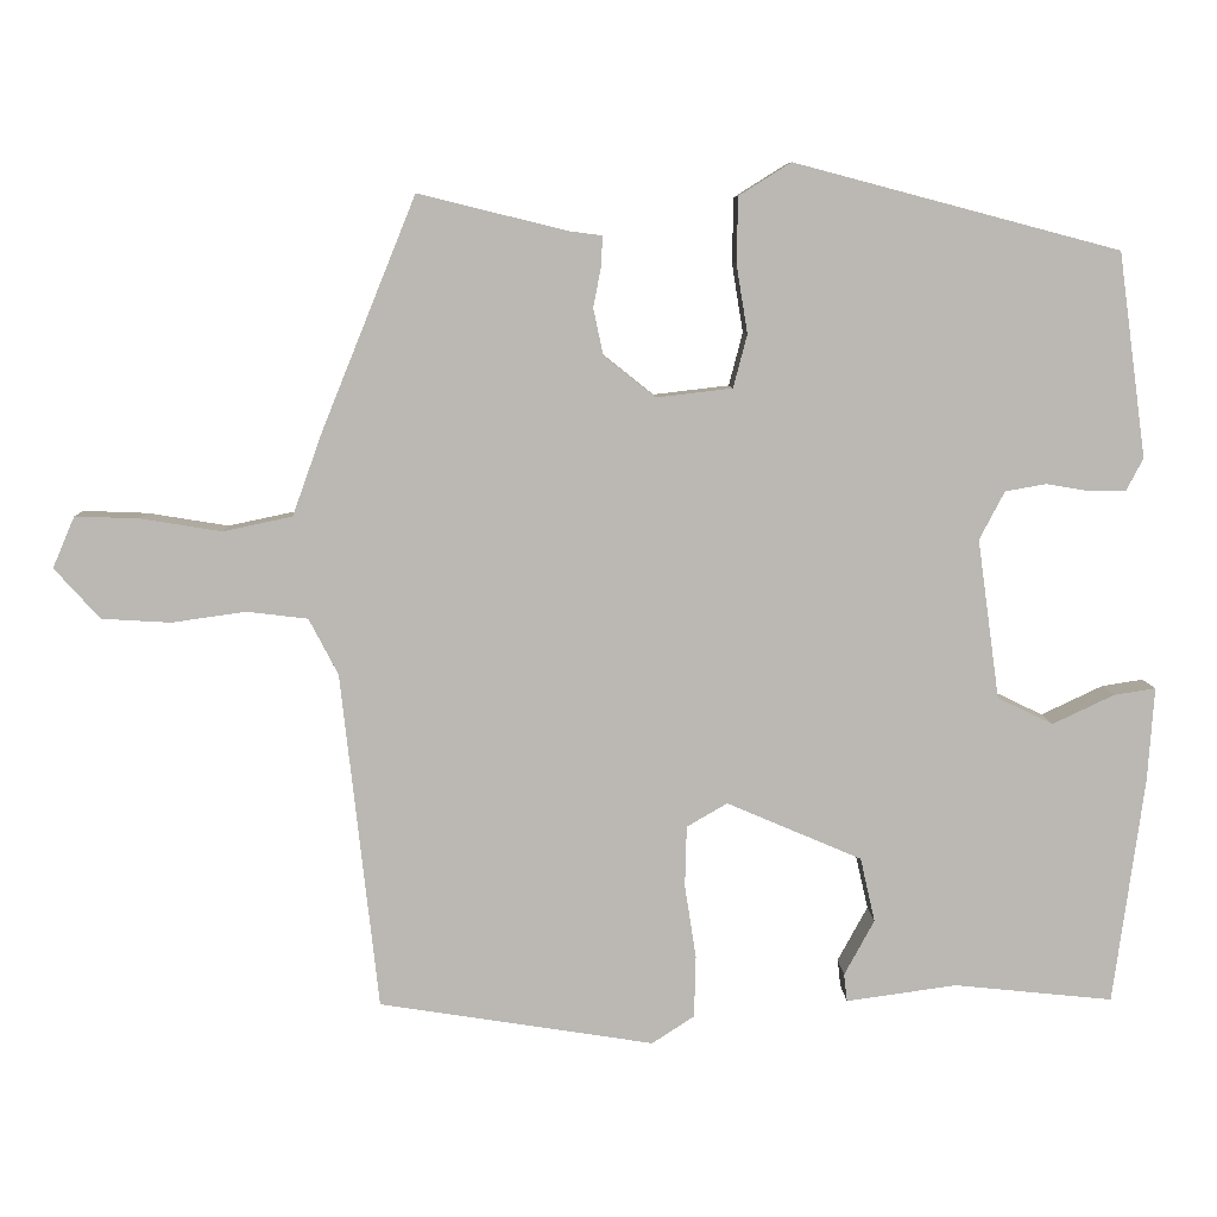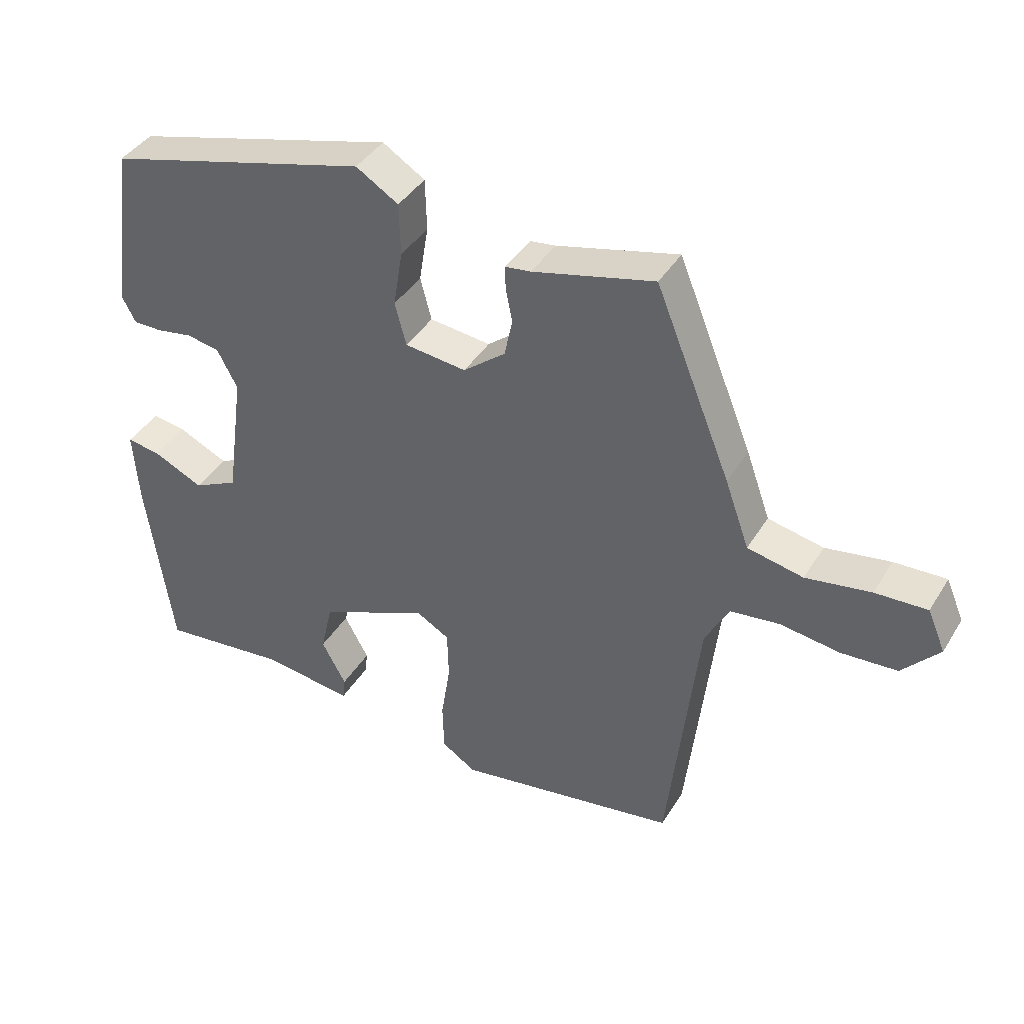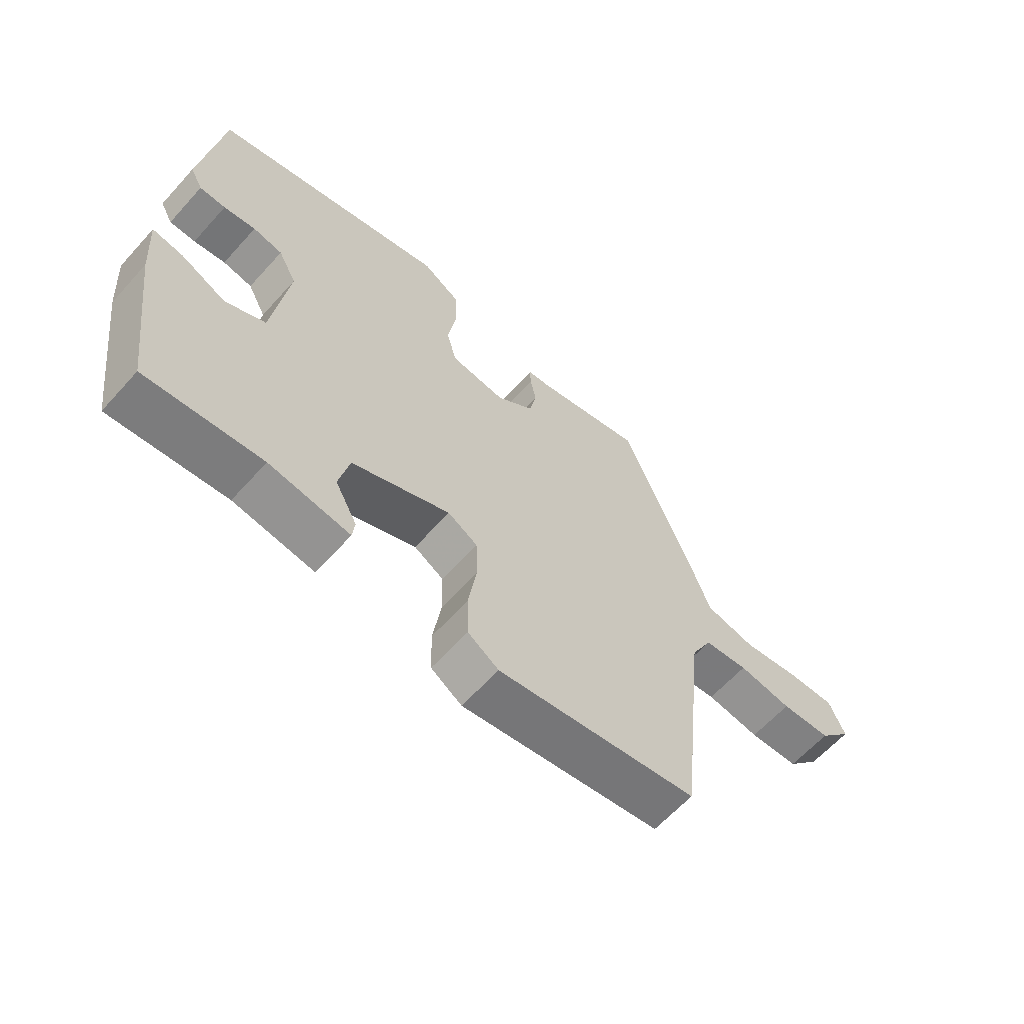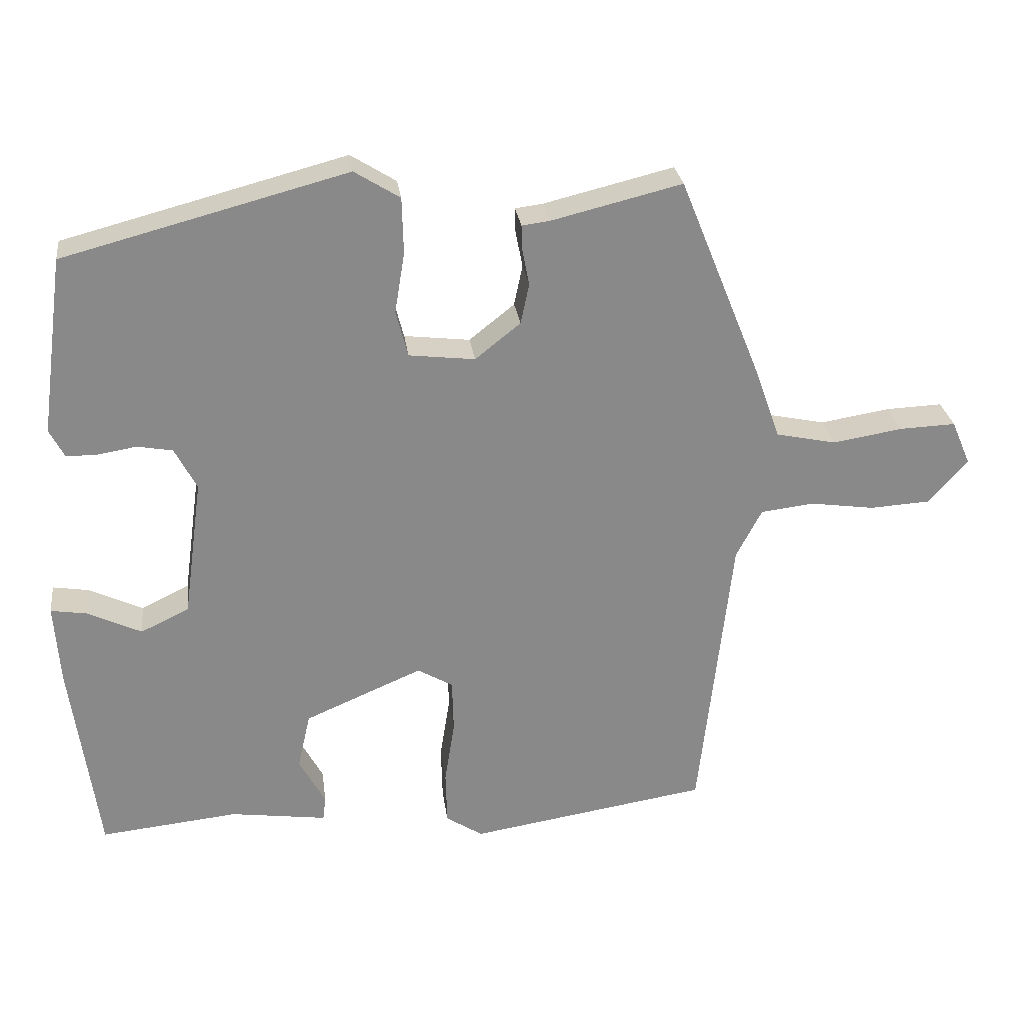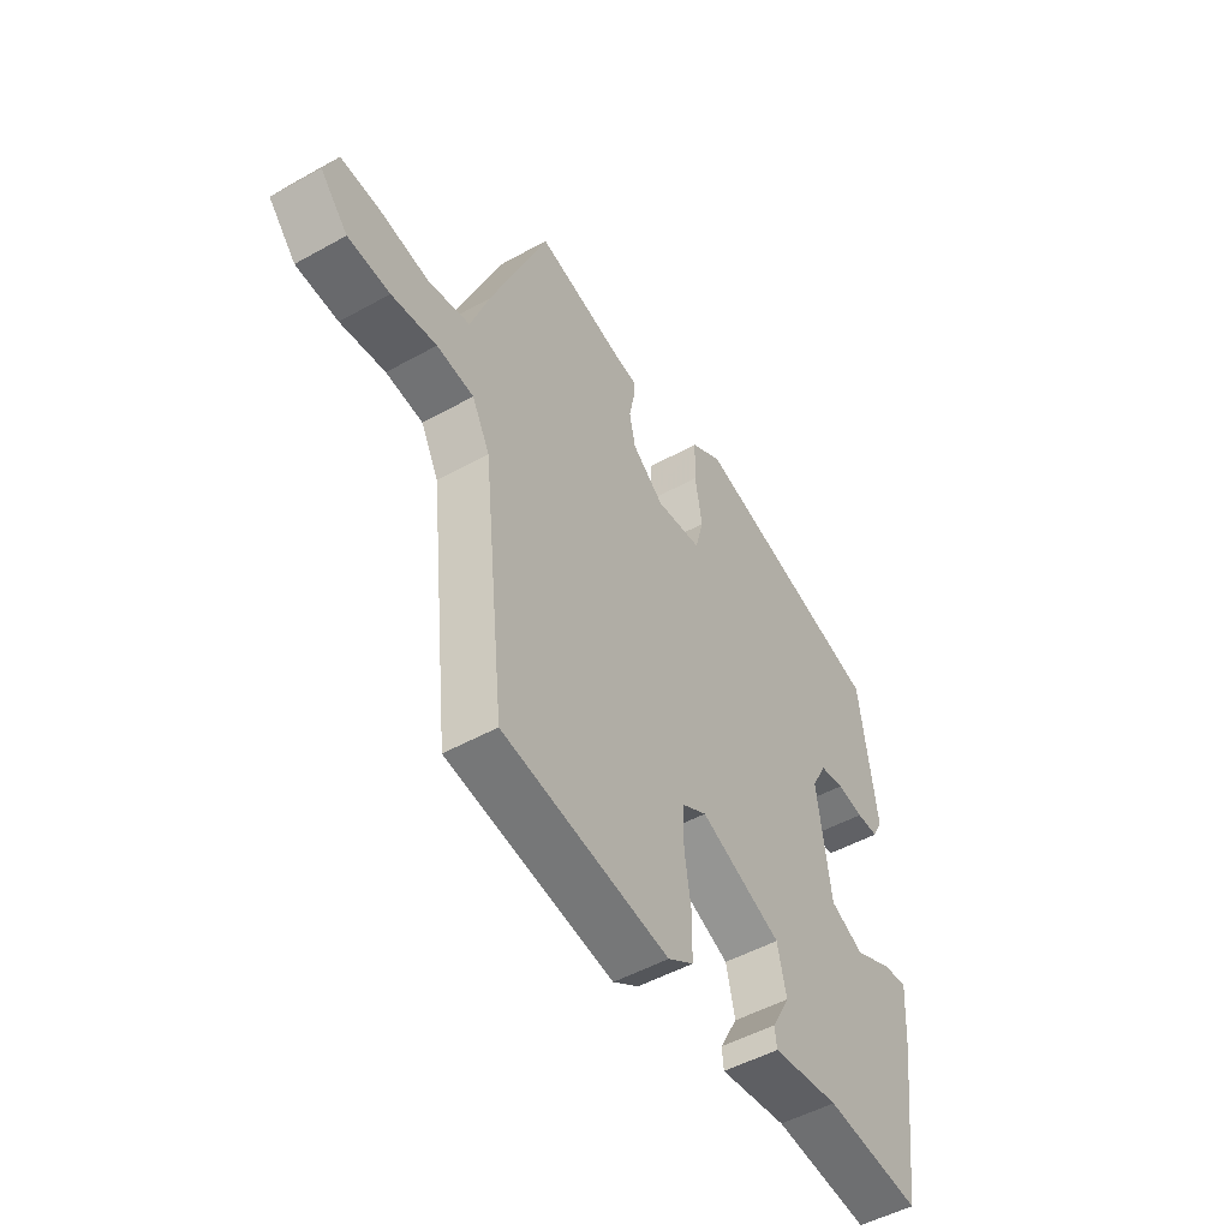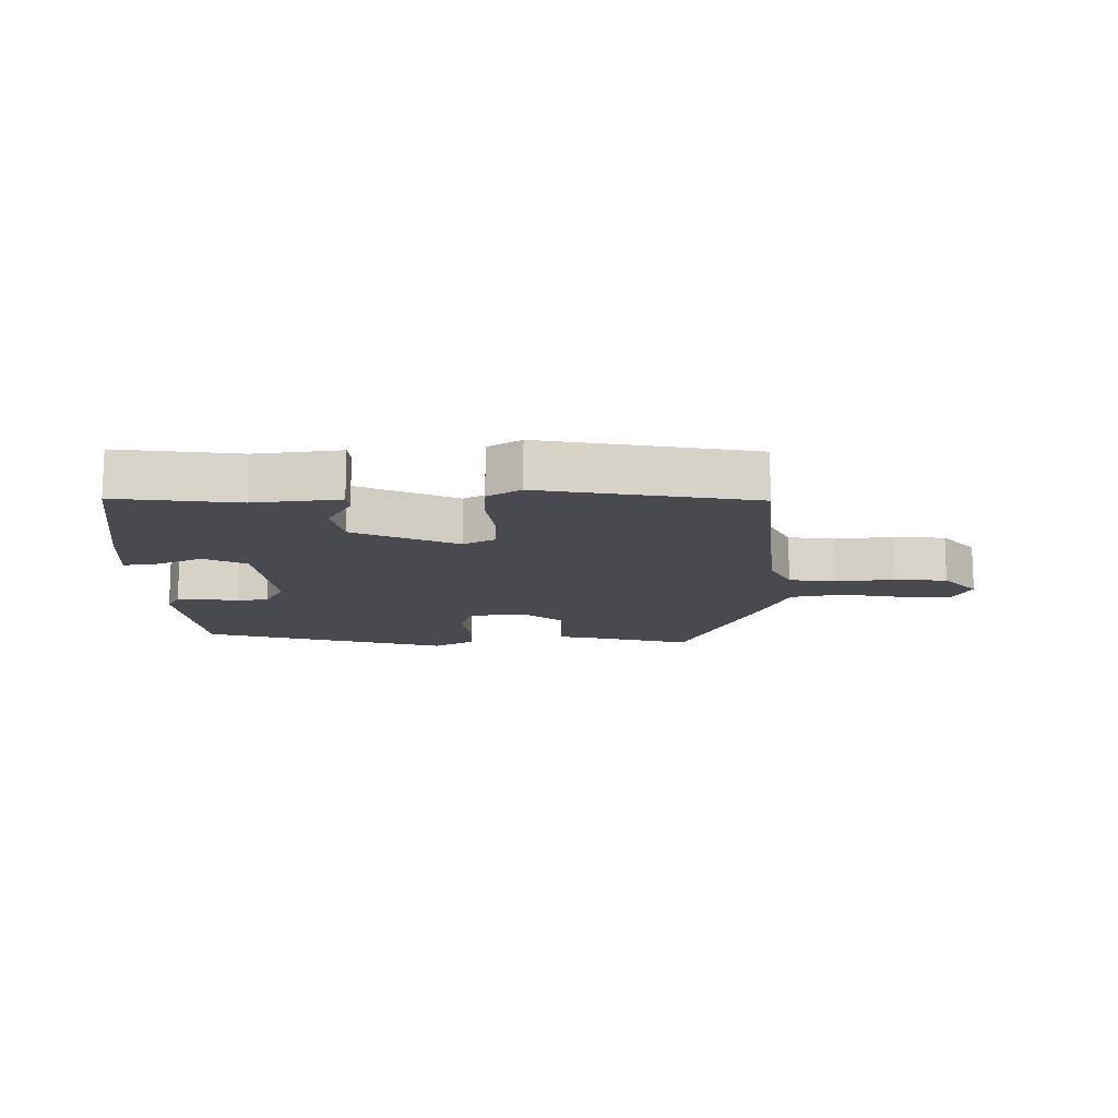
<metadata>
{"format":"obj","ext":"obj","renderer":"f3d","projection":"perspective","resolution":1024,"background":"white","views":[{"elev":7.5,"azim":-1.8,"up":"+Z"},{"elev":40.3,"azim":-151.3,"up":"+Z"},{"elev":-62.4,"azim":138.1,"up":"+Z"},{"elev":27.2,"azim":172.6,"up":"+Z"},{"elev":-50.0,"azim":-58.5,"up":"+Z"},{"elev":-13.5,"azim":179.4,"up":"+Y"}]}
</metadata>
<code>
v -0.36 0.07 0.506
v -0.176 0.07 0.461
v -0.137 0.07 0.456
v -0.138 0.07 0.421
v -0.148 0.07 0.37
v -0.136 0.07 0.313
v -0.072 0.07 0.262
v 0.021 0.07 0.273
v 0.038 0.07 0.338
v 0.024 0.07 0.424
v 0.026 0.07 0.503
v 0.09 0.07 0.543
v 0.489 0.07 0.438
v 0.523 0.07 0.187
v 0.502 0.07 0.147
v 0.458 0.07 0.147
v 0.404 0.07 0.156
v 0.354 0.07 0.147
v 0.323 0.07 0.088
v 0.35 0.07 -0.108
v 0.418 0.07 -0.141
v 0.494 0.07 -0.105
v 0.545 0.07 -0.097
v 0.537 0.07 -0.212
v 0.499 0.07 -0.491
v 0.304 0.07 -0.471
v 0.168 0.07 -0.49
v 0.164 0.07 -0.456
v 0.201 0.07 -0.388
v 0.183 0.07 -0.309
v 0.017 0.07 -0.238
v -0.033 0.07 -0.267
v -0.035 0.07 -0.342
v -0.021 0.07 -0.432
v -0.023 0.07 -0.508
v -0.075 0.07 -0.542
v -0.413 0.07 -0.489
v -0.459 0.07 -0.075
v -0.495 0.07 -0.006
v -0.57 0.07 0.003
v -0.661 0.07 -0.01
v -0.746 0.07 -0.005
v -0.802 0.07 0.057
v -0.775 0.07 0.12
v -0.696 0.07 0.117
v -0.597 0.07 0.101
v -0.512 0.07 0.119
v -0.475 0.07 0.222
v -0.36 0 0.506
v -0.176 0 0.461
v -0.137 0 0.456
v -0.138 0 0.421
v -0.148 0 0.37
v -0.136 0 0.313
v -0.072 0 0.262
v 0.021 0 0.273
v 0.038 0 0.338
v 0.024 0 0.424
v 0.026 0 0.503
v 0.09 0 0.543
v 0.489 0 0.438
v 0.523 0 0.187
v 0.502 0 0.147
v 0.458 0 0.147
v 0.404 0 0.156
v 0.354 0 0.147
v 0.323 0 0.088
v 0.35 0 -0.108
v 0.418 0 -0.141
v 0.494 0 -0.105
v 0.545 0 -0.097
v 0.537 0 -0.212
v 0.499 0 -0.491
v 0.304 0 -0.471
v 0.168 0 -0.49
v 0.164 0 -0.456
v 0.201 0 -0.388
v 0.183 0 -0.309
v 0.017 0 -0.238
v -0.033 0 -0.267
v -0.035 0 -0.342
v -0.021 0 -0.432
v -0.023 0 -0.508
v -0.075 0 -0.542
v -0.413 0 -0.489
v -0.459 0 -0.075
v -0.495 0 -0.006
v -0.57 0 0.003
v -0.661 0 -0.01
v -0.746 0 -0.005
v -0.802 0 0.057
v -0.775 0 0.12
v -0.696 0 0.117
v -0.597 0 0.101
v -0.512 0 0.119
v -0.475 0 0.222
f 47 48 1 2
f 44 45 46
f 43 44 46
f 42 43 46
f 41 42 46
f 40 41 46
f 39 40 46 47
f 3 4 5
f 2 3 5
f 47 2 5
f 39 47 5
f 38 39 5
f 37 38 5
f 36 37 5
f 35 36 5
f 34 35 5
f 33 34 5
f 26 27 28 29
f 26 29 30
f 25 26 30
f 24 25 30
f 23 24 30
f 22 23 30
f 21 22 30
f 20 21 30 31
f 15 16 17
f 14 15 17
f 13 14 17
f 12 13 17
f 11 12 17
f 10 11 17
f 9 10 17
f 8 9 17 18
f 7 8 18 19
f 32 33 5 6
f 31 32 6 7
f 7 19 20 31
f 50 49 96 95
f 94 93 92
f 94 92 91
f 94 91 90
f 94 90 89
f 94 89 88
f 95 94 88 87
f 53 52 51
f 53 51 50
f 53 50 95
f 53 95 87
f 53 87 86
f 53 86 85
f 53 85 84
f 53 84 83
f 53 83 82
f 53 82 81
f 77 76 75 74
f 78 77 74
f 78 74 73
f 78 73 72
f 78 72 71
f 78 71 70
f 78 70 69
f 79 78 69 68
f 65 64 63
f 65 63 62
f 65 62 61
f 65 61 60
f 65 60 59
f 65 59 58
f 65 58 57
f 66 65 57 56
f 67 66 56 55
f 54 53 81 80
f 55 54 80 79
f 79 68 67 55
f 1 49 50 2
f 2 50 51 3
f 3 51 52 4
f 4 52 53 5
f 5 53 54 6
f 6 54 55 7
f 7 55 56 8
f 8 56 57 9
f 9 57 58 10
f 10 58 59 11
f 11 59 60 12
f 12 60 61 13
f 13 61 62 14
f 14 62 63 15
f 15 63 64 16
f 16 64 65 17
f 17 65 66 18
f 18 66 67 19
f 19 67 68 20
f 20 68 69 21
f 21 69 70 22
f 22 70 71 23
f 23 71 72 24
f 24 72 73 25
f 25 73 74 26
f 26 74 75 27
f 27 75 76 28
f 28 76 77 29
f 29 77 78 30
f 30 78 79 31
f 31 79 80 32
f 32 80 81 33
f 33 81 82 34
f 34 82 83 35
f 35 83 84 36
f 36 84 85 37
f 37 85 86 38
f 38 86 87 39
f 39 87 88 40
f 40 88 89 41
f 41 89 90 42
f 42 90 91 43
f 43 91 92 44
f 44 92 93 45
f 45 93 94 46
f 46 94 95 47
f 47 95 96 48
f 48 96 49 1

</code>
